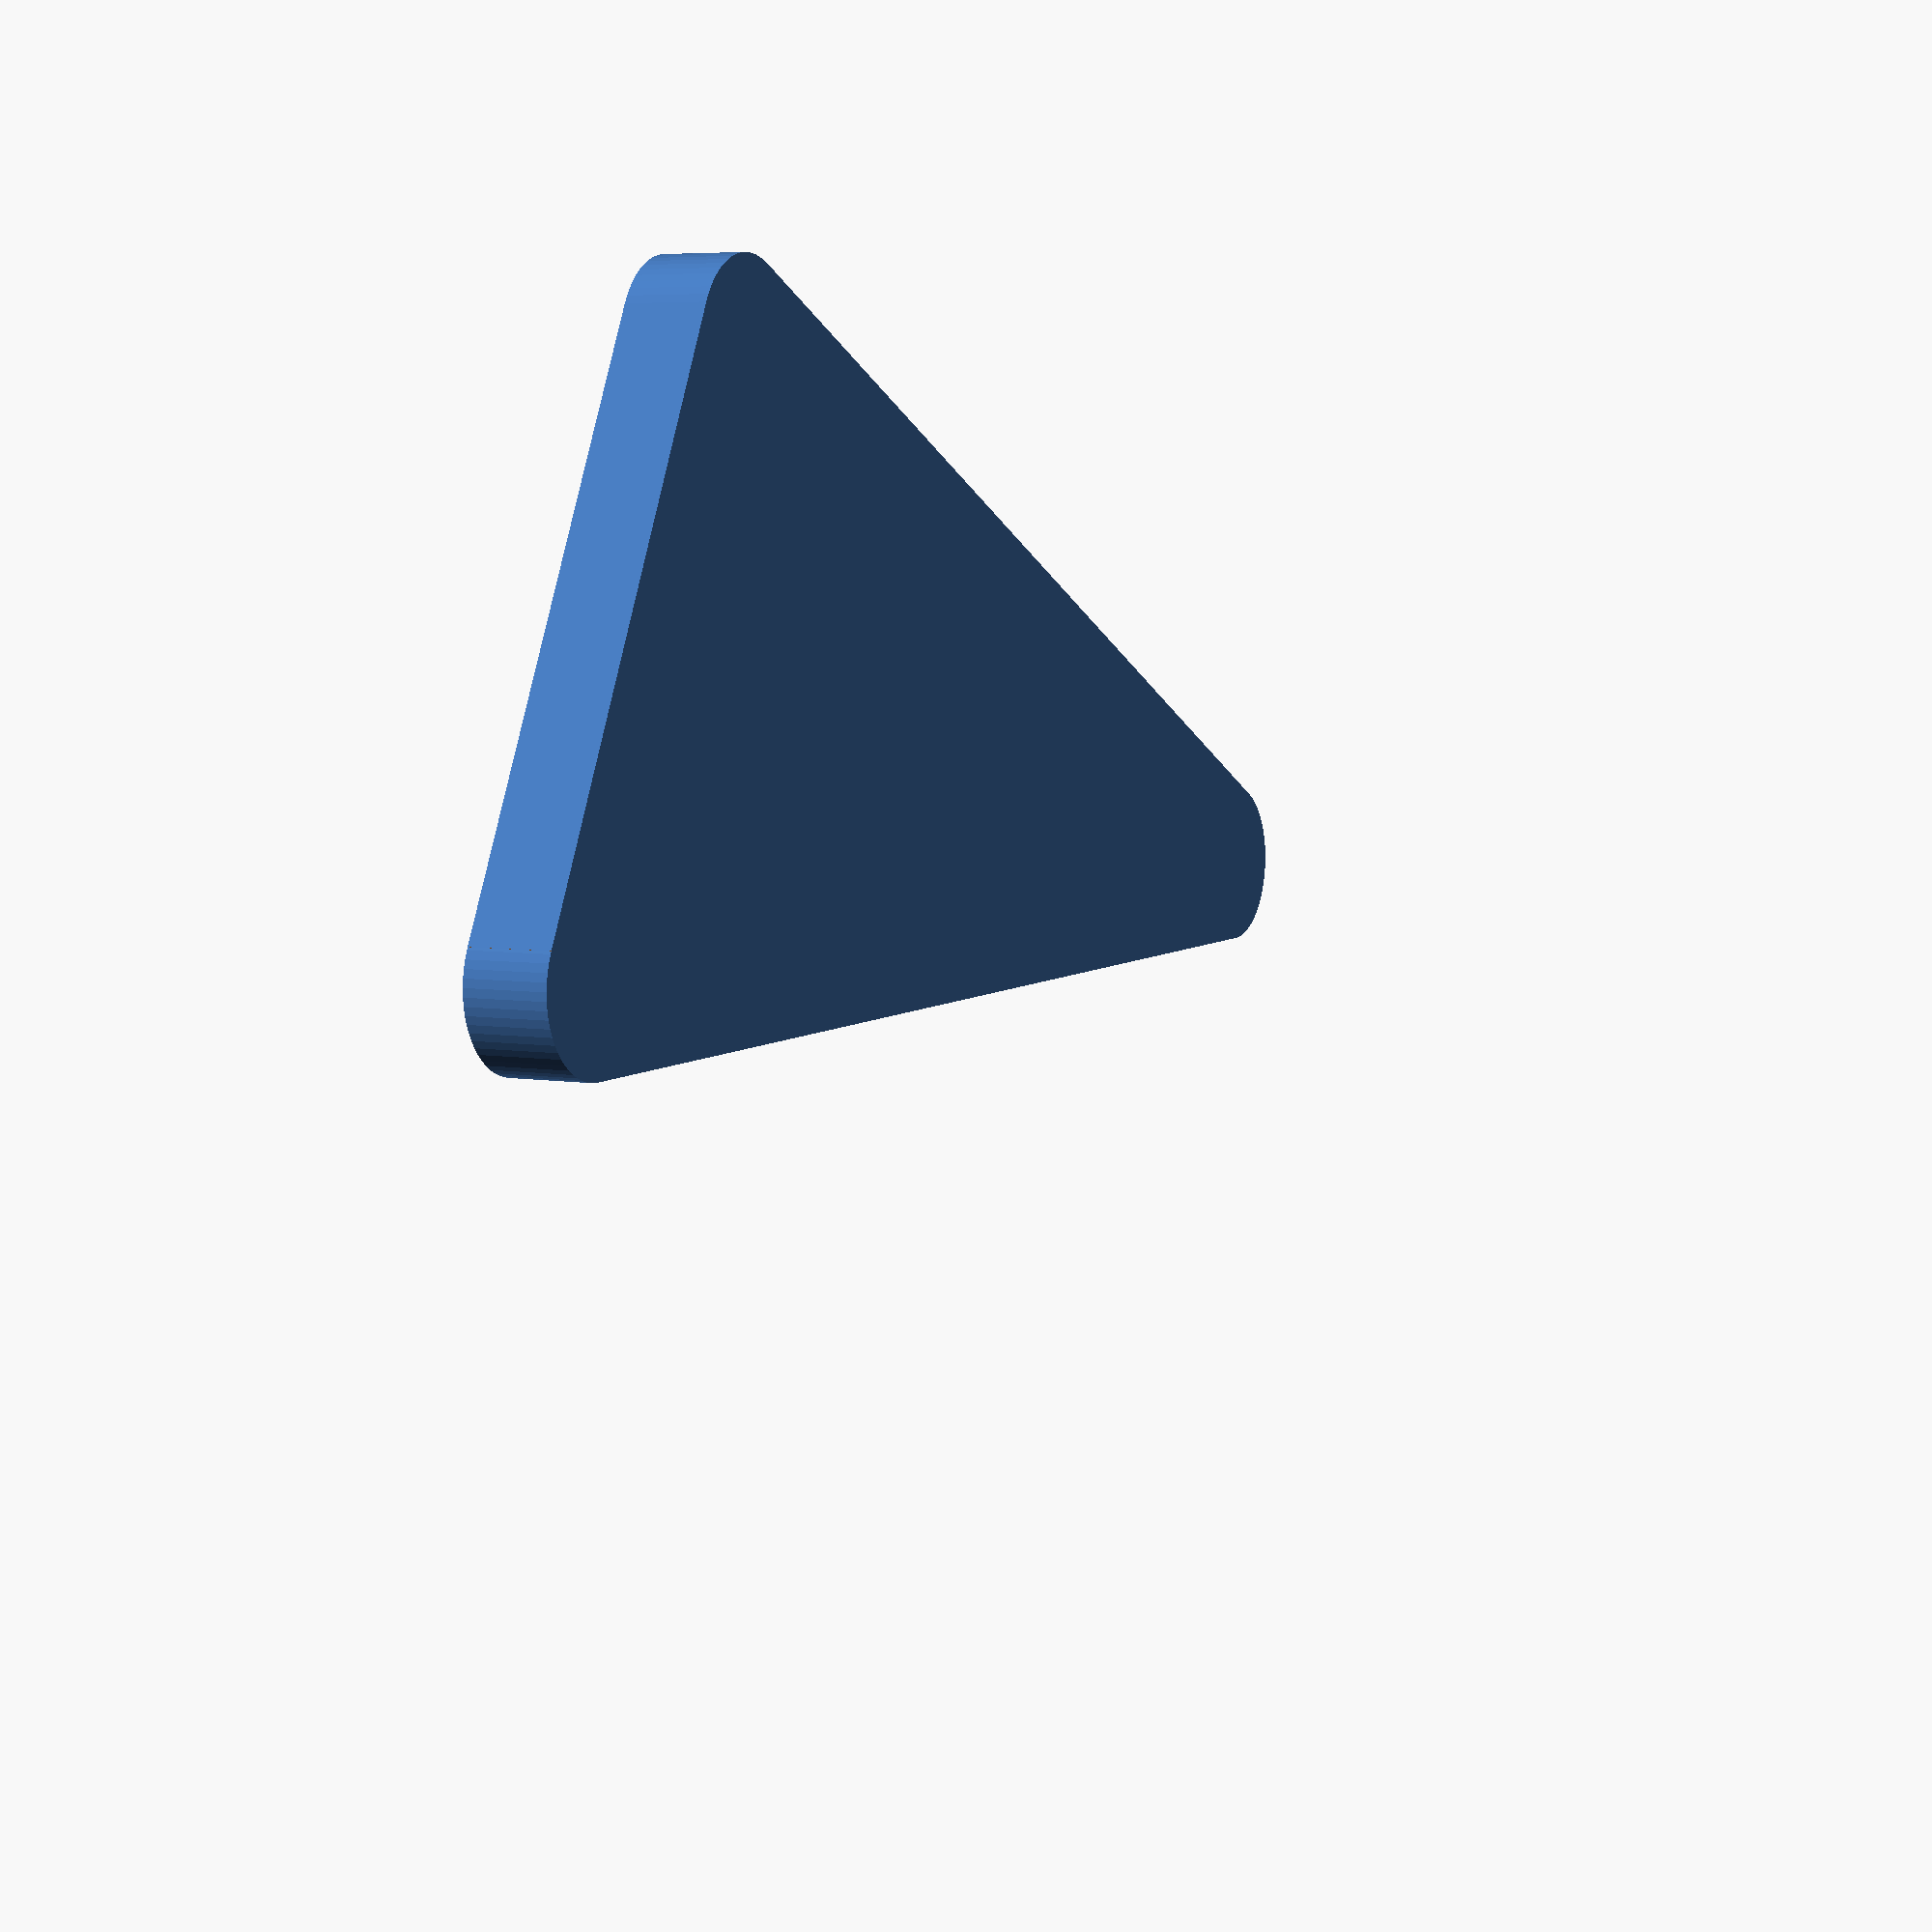
<openscad>
// Unit of length: Unit.MM
$fa = 1.0;
$fs = 0.1;

difference()
{
   difference()
   {
      difference()
      {
         polygon(points = [[0.0, 0.0], [0.0, 10.0], [20.0, 0.0]]);
         rotate(a = 135.0)
         {
            difference()
            {
               polygon(points = [[0.0, 0.0141], [0.7142, -0.7], [0.7071, -0.7071], [-0.7071, -0.7071], [-0.7142, -0.7]], convexity = 2);
               translate(v = [0.0, -1.4142])
               {
                  circle(d = 2.0, $fn = 64);
               }
            }
         }
      }
      translate(v = [0.0, 10.0])
      {
         rotate(a = 31.7175)
         {
            difference()
            {
               polygon(points = [[-0.0085, 0.0053], [0.0, 0.01], [0.0085, 0.0053], [0.8592, -1.3711], [0.8507, -1.3764], [-0.8507, -1.3764], [-0.8592, -1.3711]], convexity = 2);
               translate(v = [0.0, -1.9021])
               {
                  circle(d = 2.0, $fn = 64);
               }
            }
         }
      }
   }
   translate(v = [20.0, 0.0])
   {
      rotate(a = 256.7175)
      {
         difference()
         {
            polygon(points = [[-0.0097, 0.0023], [0.0, 0.01], [0.0097, 0.0023], [0.983, -4.1205], [0.9732, -4.1227], [-0.9732, -4.1227], [-0.983, -4.1205]], convexity = 2);
            translate(v = [0.0, -4.3525])
            {
               circle(d = 2.0, $fn = 64);
            }
         }
      }
   }
}

</openscad>
<views>
elev=354.5 azim=154.0 roll=116.6 proj=p view=wireframe
</views>
